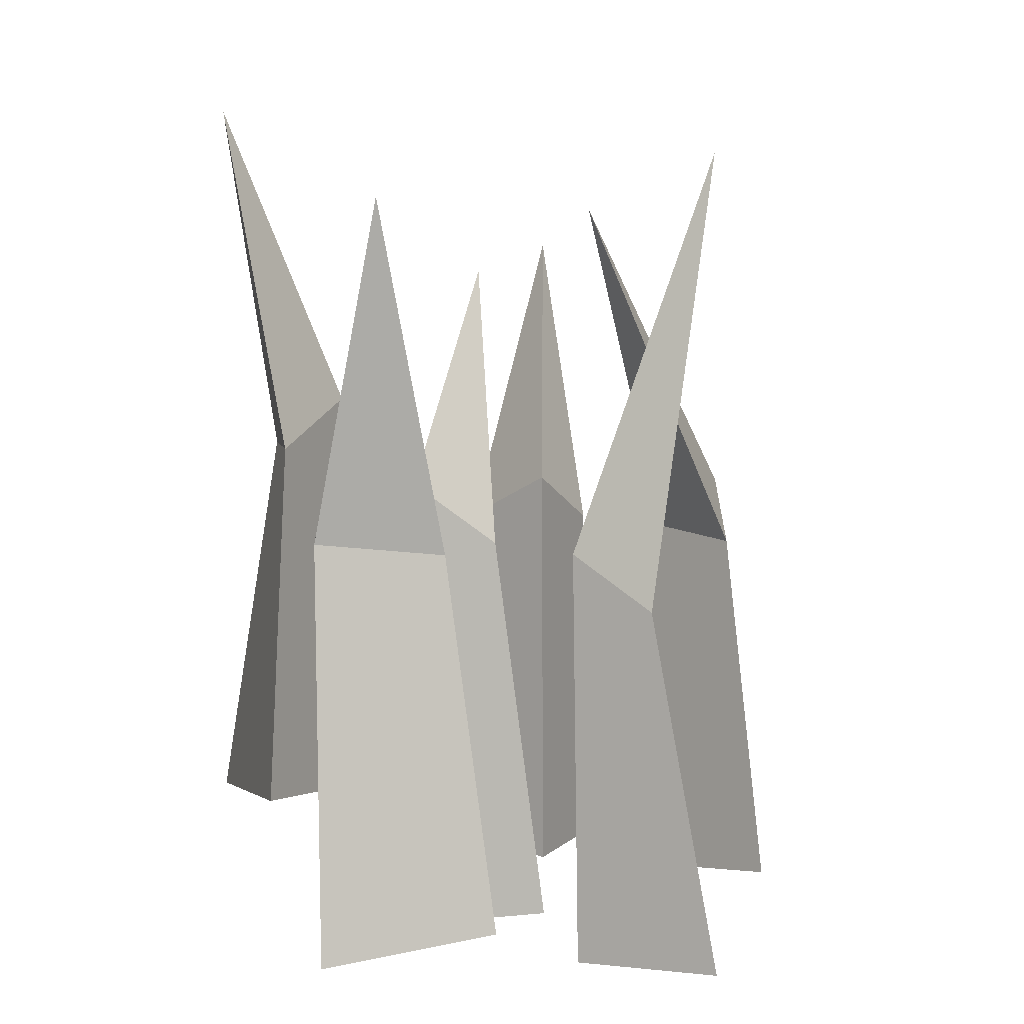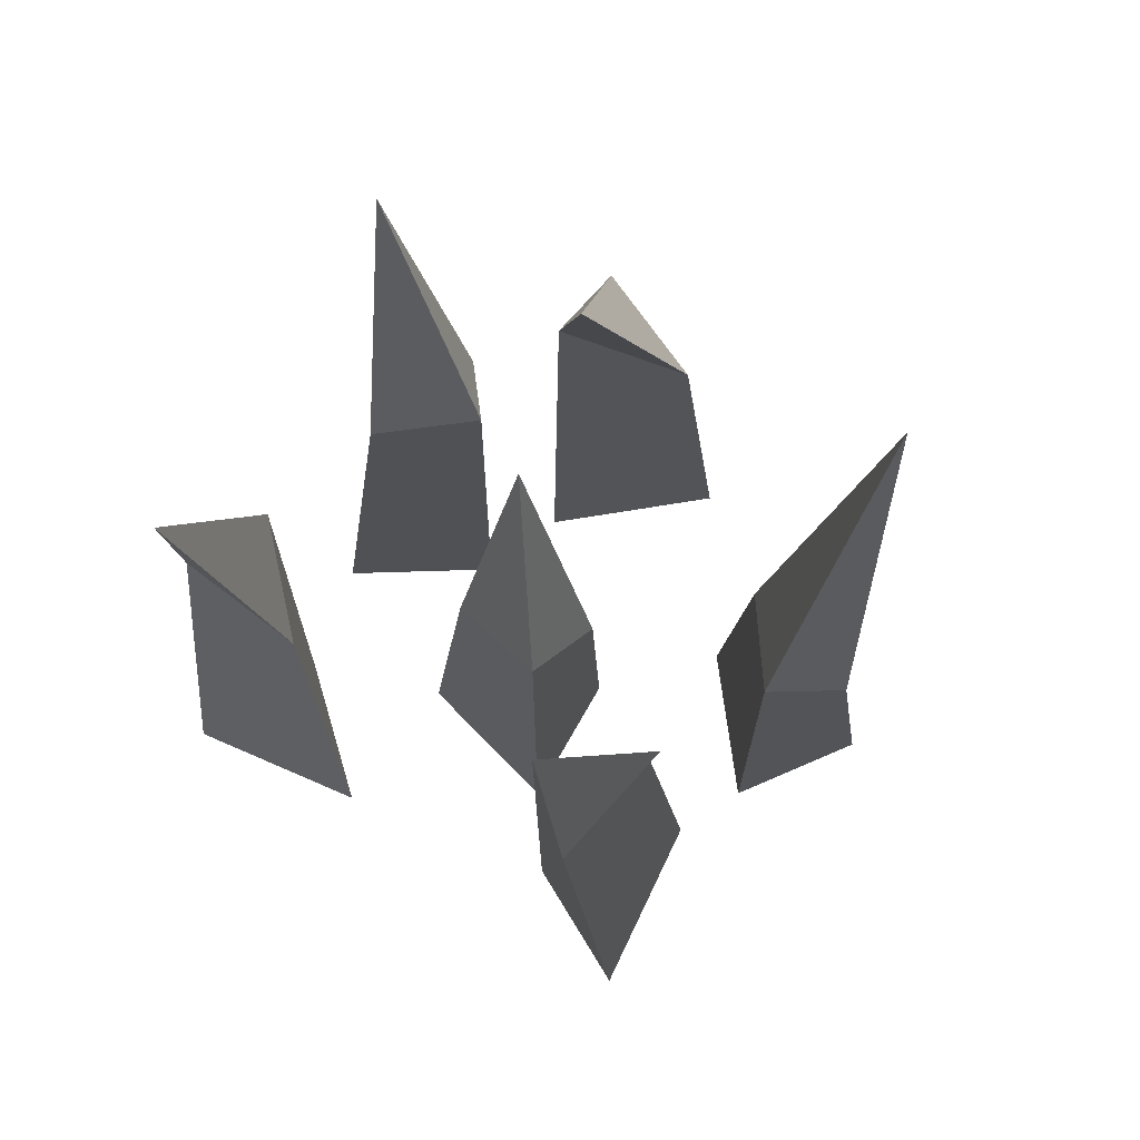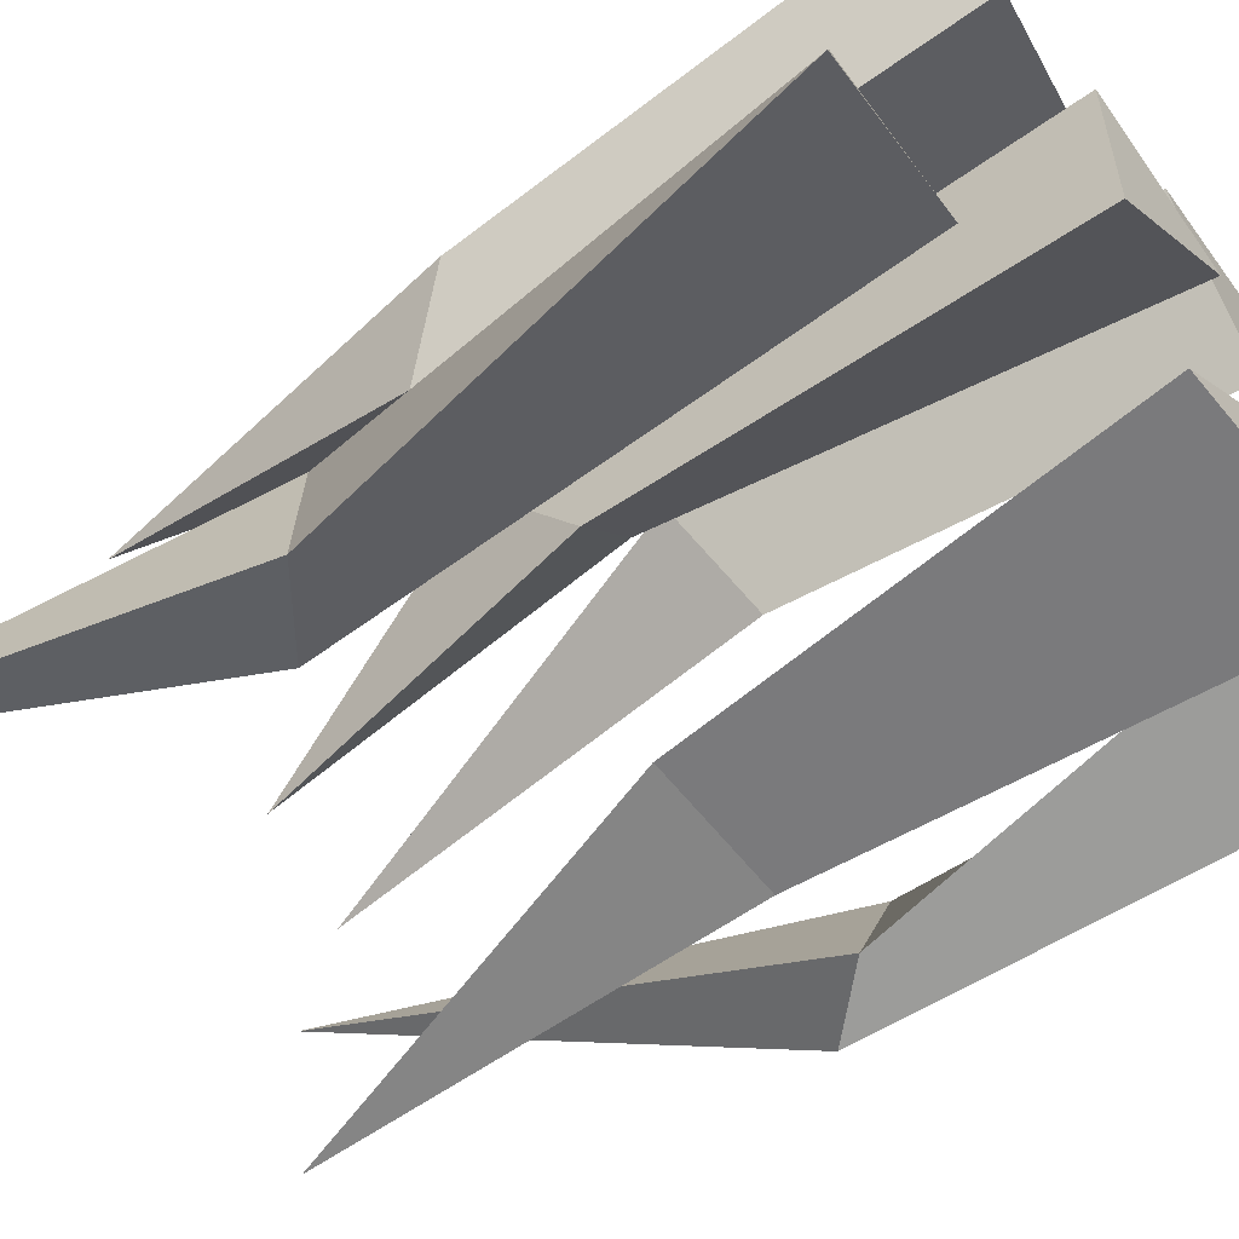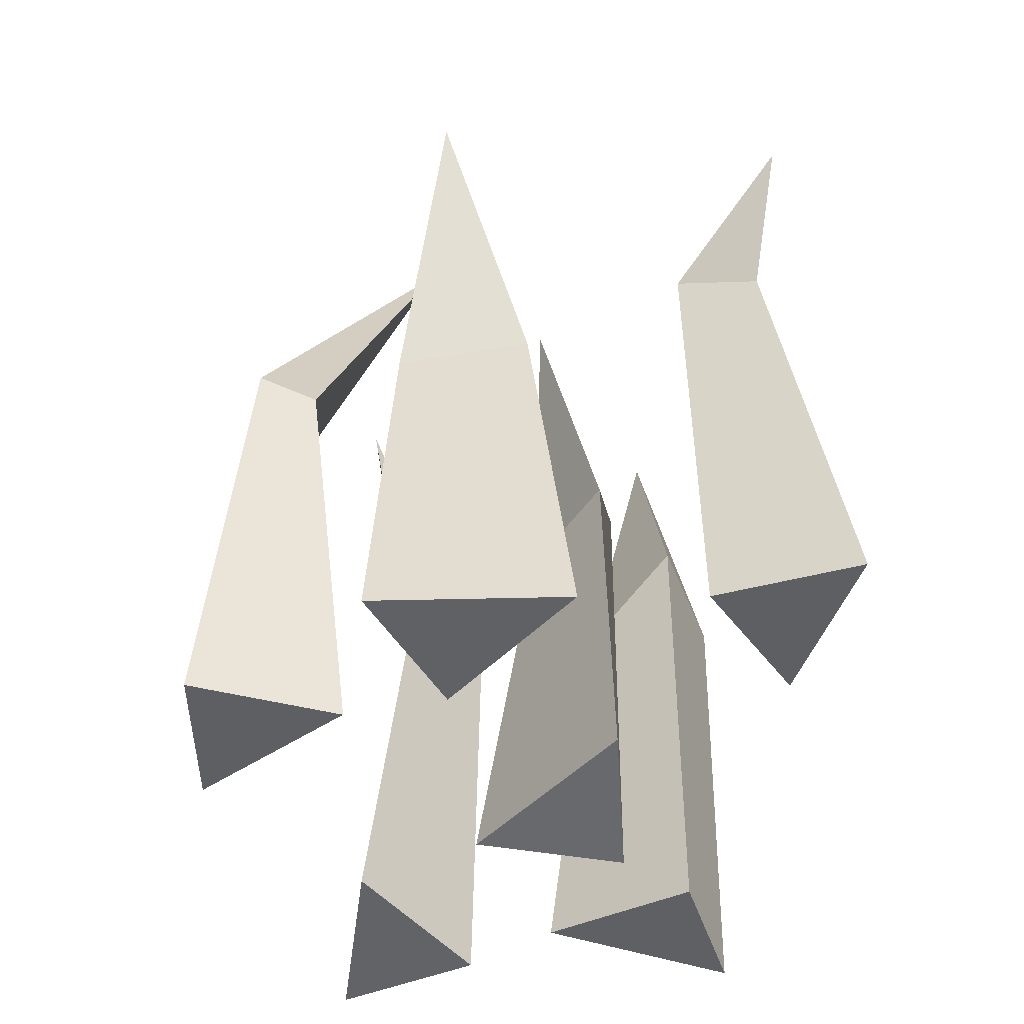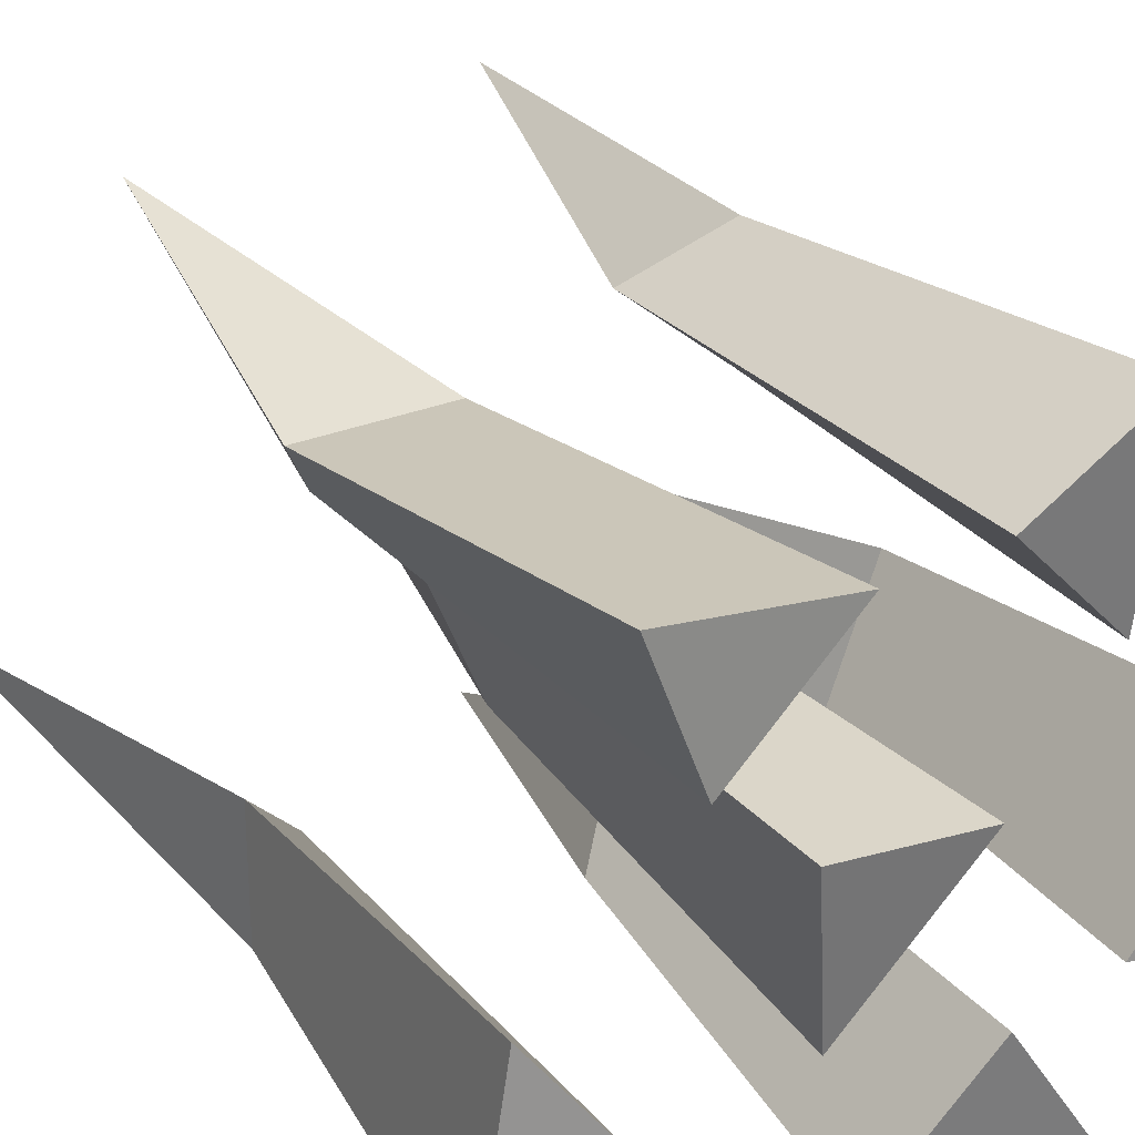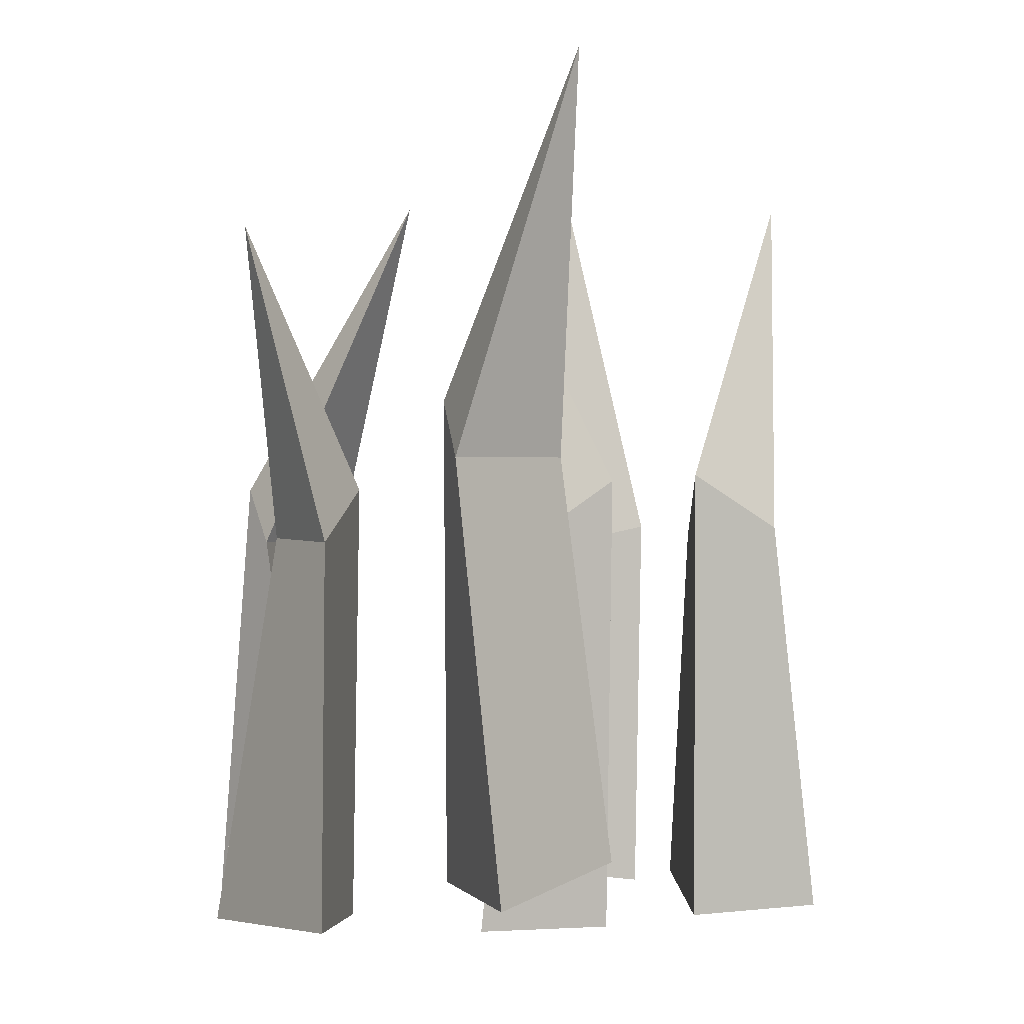
<metadata>
{"format":"obj","ext":"obj","renderer":"f3d","projection":"perspective","resolution":1024,"background":"white","views":[{"elev":5.1,"azim":-10.1,"up":"+Y"},{"elev":70.1,"azim":-52.4,"up":"+Y"},{"elev":-67.5,"azim":-54.8,"up":"+Z"},{"elev":-46.9,"azim":176.6,"up":"+Y"},{"elev":29.4,"azim":-33.2,"up":"+Z"},{"elev":2.1,"azim":-131.7,"up":"+Y"}]}
</metadata>
<code>
o Grama_Cube.004
v -0.5852 4.106 -4.122
v -0.5451 9.864 -4.132
v -1.745 4.299 -2.496
v -1.455 9.196 -3.073
v -2.261 4.106 -4.729
v -1.455 9.213 -4.718
v -2.246 13.92 -3.526
v -0.7694 3.119 -0.0188
v -0.8054 8.94 -0.05514
v 0.8309 3.309 1.176
v 0.2351 8.087 0.8972
v -1.412 3.119 1.643
v -1.389 8.243 0.8431
v -0.6814 12.48 1.552
v 2.301 3.112 -3.33
v 2.258 8.738 -3.237
v 0.9789 3.311 -4.828
v 1.458 8.116 -4.404
v 3.271 3.116 -4.827
v 3.039 8.098 -4.014
v 2.572 12.13 -4.822
v 5.19 3.062 -3.456
v 4.834 8.68 -3.187
v 5.081 3.238 -1.457
v 4.619 7.916 -1.78
v 3.451 3.063 -3.068
v 4.08 7.989 -3.445
v 2.679 12.53 -2.033
v 0.1104 2.931 -0.778
v 0.06048 8.858 -0.7266
v 0.3617 3.124 -2.76
v 0.3623 8.015 -2.101
v 1.87 2.921 -1.034
v 1.131 8.067 -0.6432
v 1.076 11.67 -1.656
v 1.82 2.982 1.466
v 1.738 8.135 1.499
v 3.214 3.15 0.04859
v 2.781 7.823 0.6187
v 3.381 2.988 2.328
v 2.564 7.485 2.208
v 3.468 13.04 1.607
f 1 2 4 3
f 3 4 6 5
f 5 6 2 1
f 3 5 1
f 2 6 7
f 4 2 7
f 6 4 7
f 15 16 18 17
f 17 18 20 19
f 19 20 16 15
f 17 19 15
f 16 20 21
f 18 16 21
f 20 18 21
f 36 37 39 38
f 38 39 41 40
f 40 41 37 36
f 38 40 36
f 37 41 42
f 39 37 42
f 41 39 42
f 8 9 11 10
f 10 11 13 12
f 12 13 9 8
f 10 12 8
f 9 13 14
f 11 9 14
f 13 11 14
f 22 23 25 24
f 24 25 27 26
f 26 27 23 22
f 24 26 22
f 23 27 28
f 25 23 28
f 27 25 28
f 29 30 32 31
f 31 32 34 33
f 33 34 30 29
f 31 33 29
f 30 34 35
f 32 30 35
f 34 32 35

</code>
